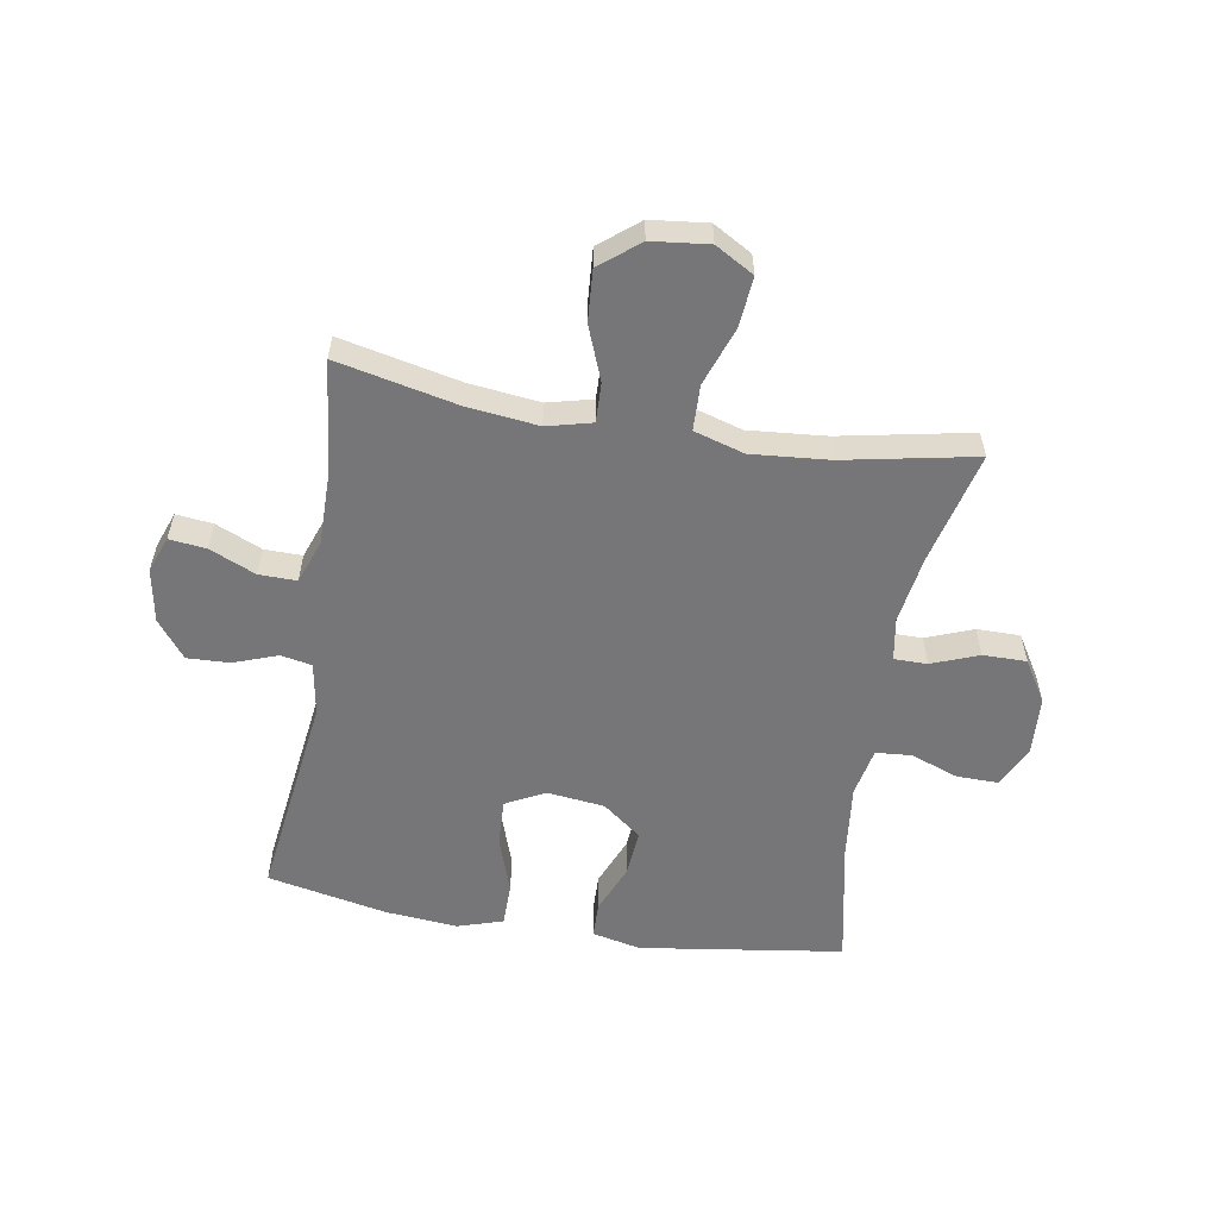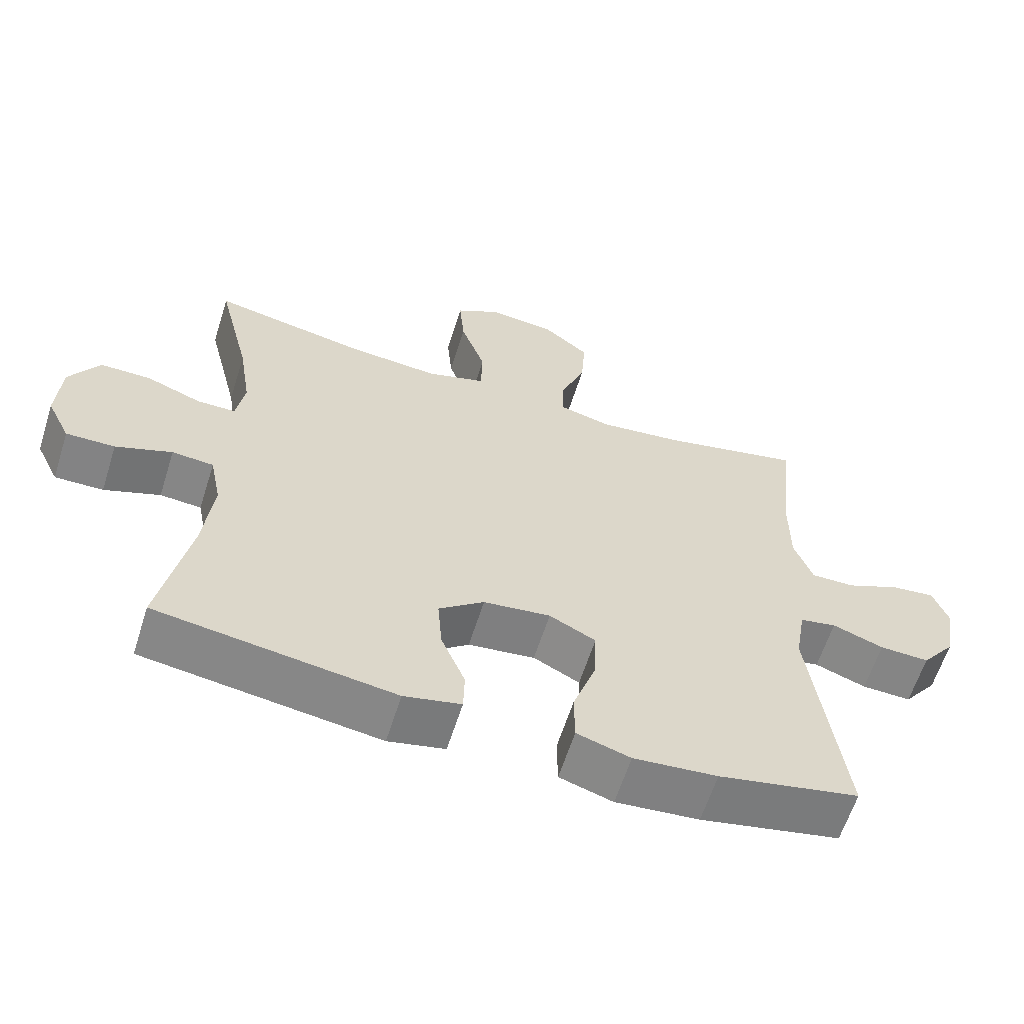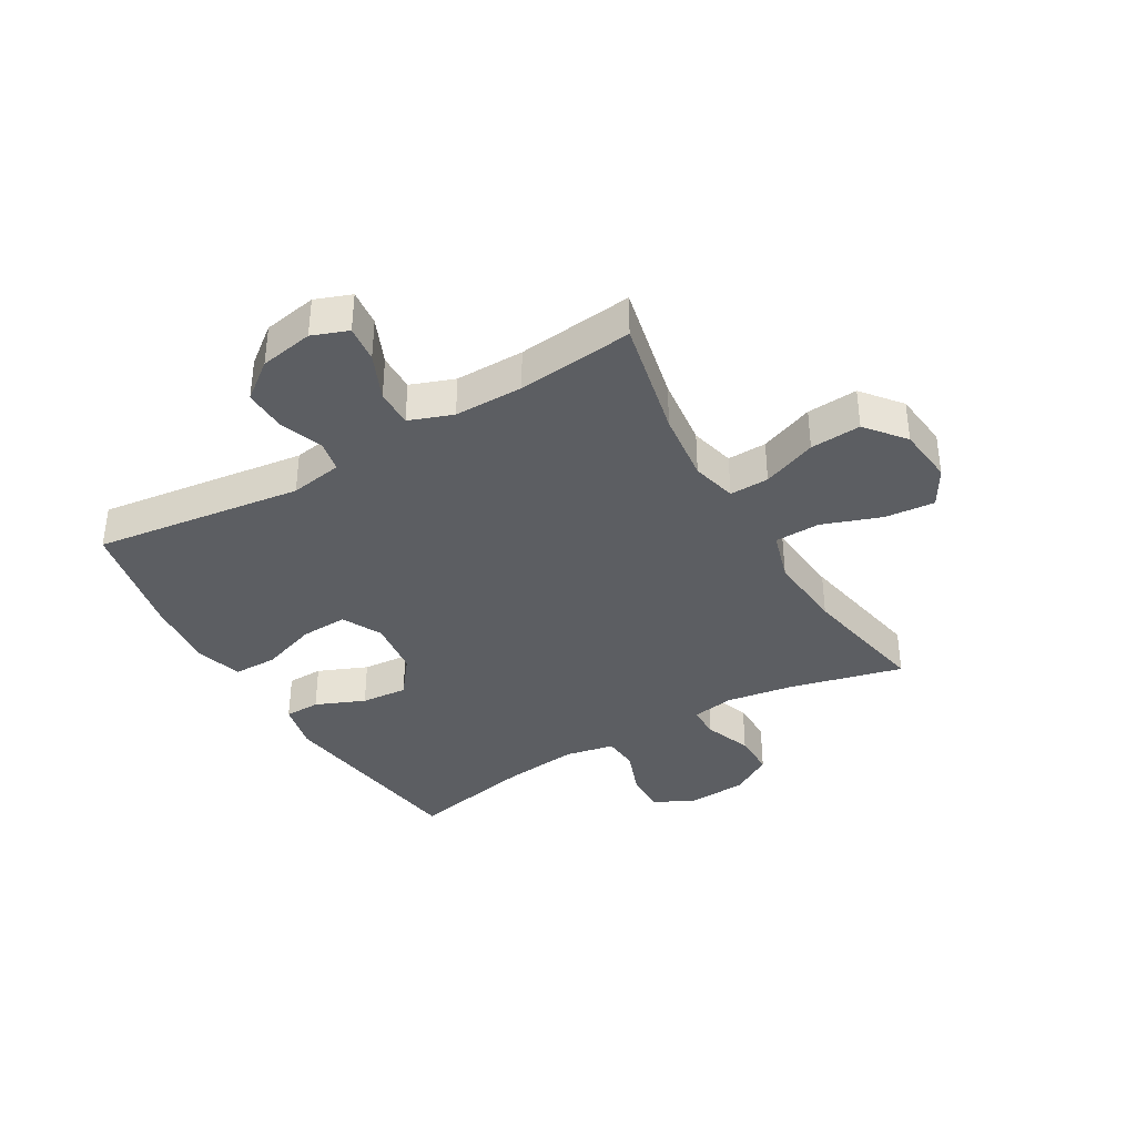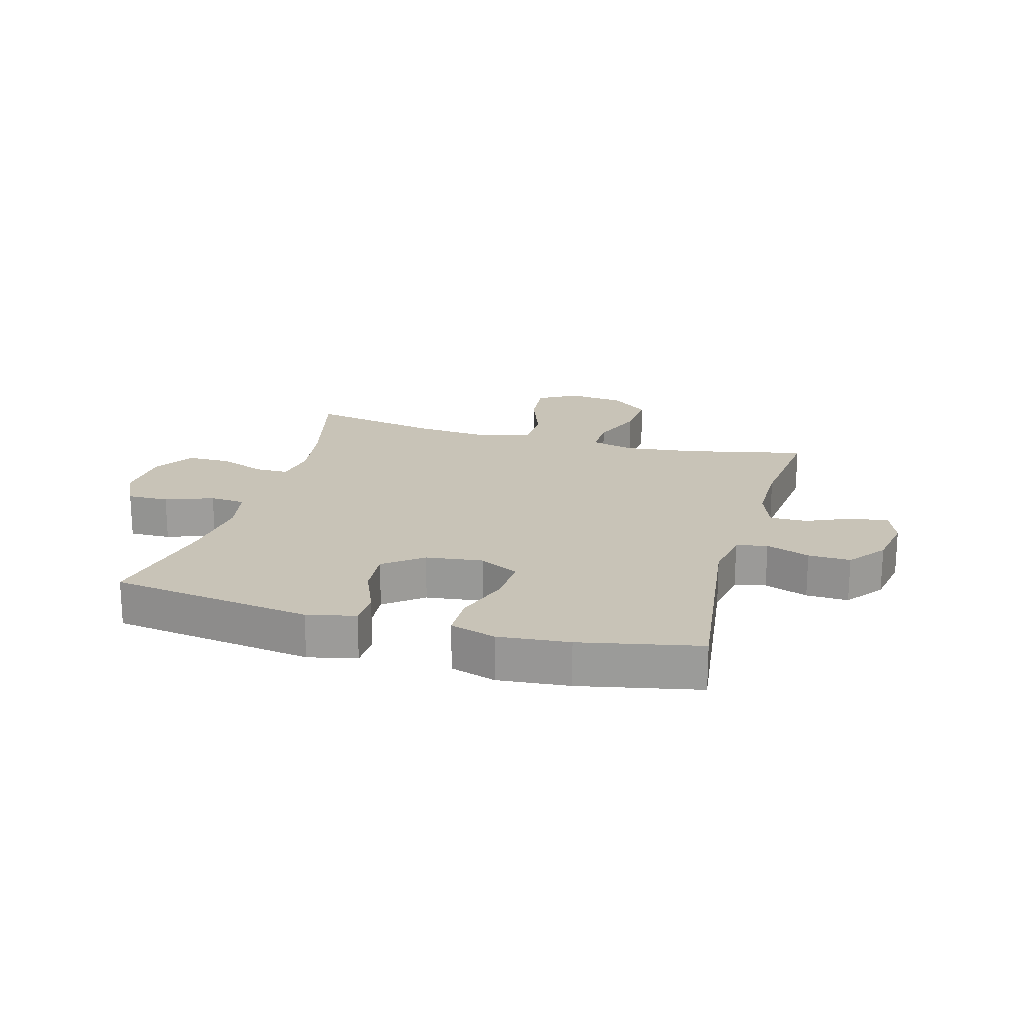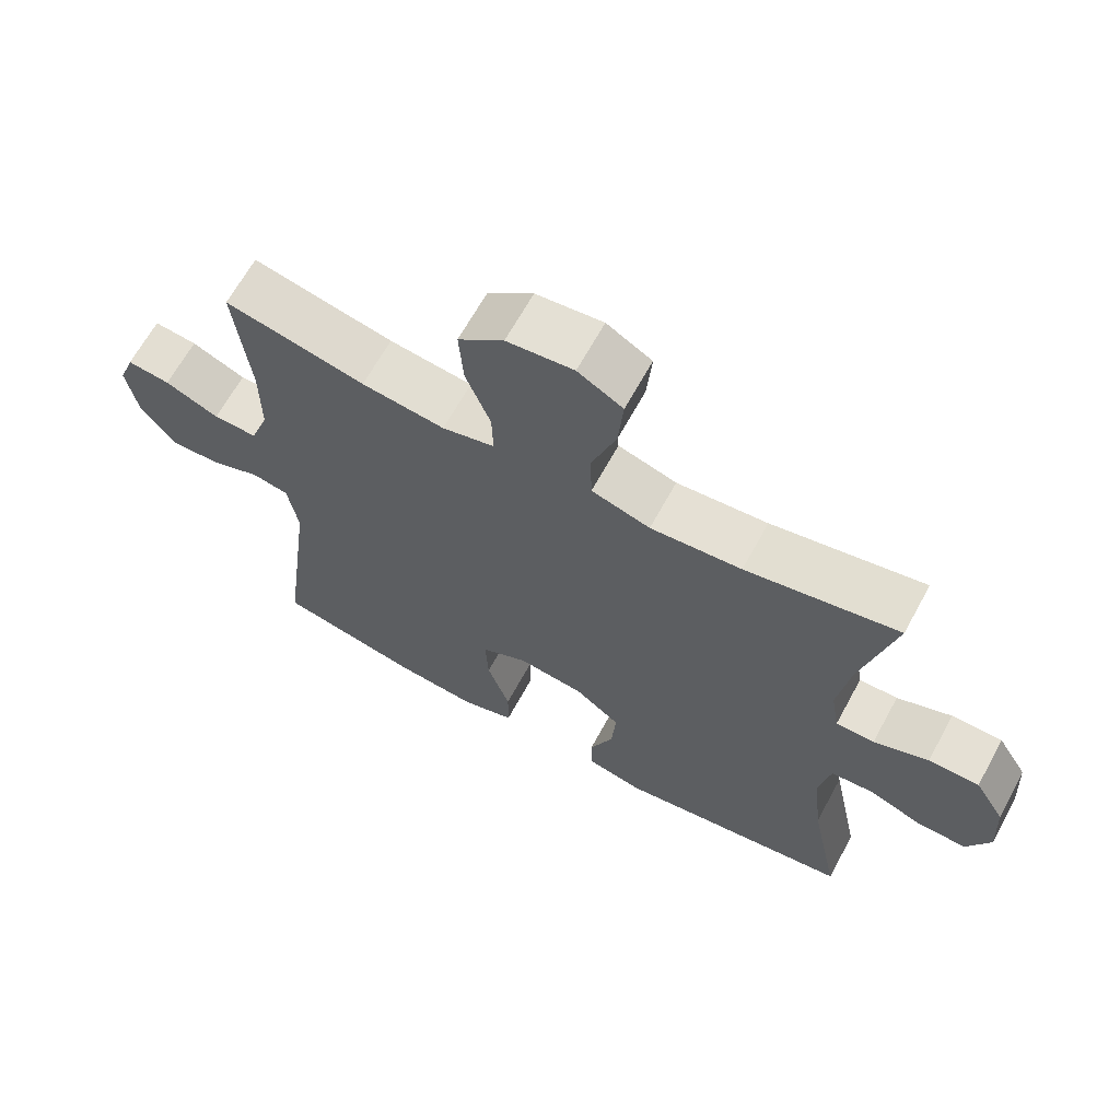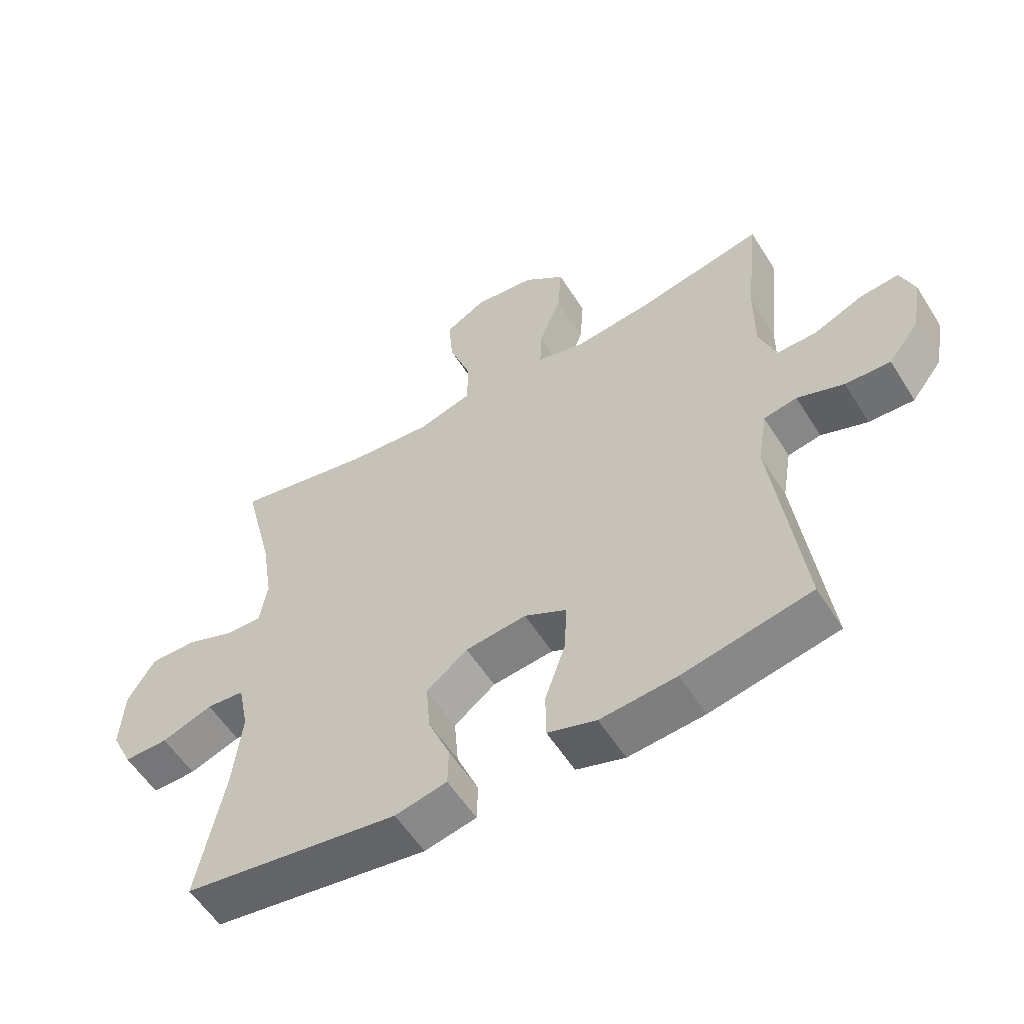
<metadata>
{"format":"obj","ext":"obj","renderer":"f3d","projection":"perspective","resolution":1024,"background":"white","views":[{"elev":-56.9,"azim":-9.5,"up":"+Y"},{"elev":-61.4,"azim":162.5,"up":"+Z"},{"elev":-37.6,"azim":-59.7,"up":"+Y"},{"elev":19.8,"azim":-164.5,"up":"+Y"},{"elev":65.5,"azim":28.6,"up":"+Z"},{"elev":-56.3,"azim":-148.3,"up":"+Z"}]}
</metadata>
<code>
o path694
v -0.2875 0.0375 -0.5703
v -0.164 0.0375 -0.5815
v -0.08506 0.0375 -0.5569
v -0.08433 0.0375 -0.4822
v -0.1177 0.0375 -0.3851
v -0.1215 0.0375 -0.3038
v -0.05312 0.0375 -0.269
v 0.04577 0.0375 -0.2809
v 0.1126 0.0375 -0.3324
v 0.106 0.0375 -0.4129
v 0.07054 0.0375 -0.4979
v 0.07208 0.0375 -0.5595
v 0.1562 0.0375 -0.5781
v 0.5067 0.0375 -0.5278
v 0.4631 0.0375 -0.3119
v 0.4487 0.0375 -0.1827
v 0.4655 0.0375 -0.09827
v 0.5269 0.0375 -0.09333
v 0.6097 0.0375 -0.1235
v 0.6816 0.0375 -0.1248
v 0.7161 0.0375 -0.05399
v 0.7099 0.0375 0.04809
v 0.6658 0.0375 0.1196
v 0.5907 0.0375 0.1194
v 0.5097 0.0375 0.08853
v 0.4526 0.0375 0.08853
v 0.4401 0.0375 0.1624
v 0.4582 0.0375 0.2786
v 0.5067 0.0375 0.4741
v 0.2807 0.0375 0.43
v 0.146 0.0375 0.4185
v 0.05917 0.0375 0.4444
v 0.05704 0.0375 0.5226
v 0.0933 0.0375 0.6244
v 0.1008 0.0375 0.7105
v 0.03434 0.0375 0.7488
v -0.0644 0.0375 0.7378
v -0.1318 0.0375 0.6833
v -0.1256 0.0375 0.5955
v -0.08915 0.0375 0.5018
v -0.08717 0.0375 0.434
v -0.1646 0.0375 0.4146
v -0.2875 0.0375 0.4289
v -0.495 0.0375 0.4741
v -0.4736 0.0375 0.2737
v -0.4732 0.0375 0.1548
v -0.5007 0.0375 0.07948
v -0.5655 0.0375 0.08051
v -0.6451 0.0375 0.1153
v -0.7088 0.0375 0.1223
v -0.732 0.0375 0.0602
v -0.7153 0.0375 -0.03236
v -0.6655 0.0375 -0.09656
v -0.5923 0.0375 -0.09383
v -0.5168 0.0375 -0.06643
v -0.4629 0.0375 -0.07681
v -0.4476 0.0375 -0.1677
v -0.495 0.0375 -0.5278
v -0.2875 -0.0375 -0.5703
v -0.164 -0.0375 -0.5815
v -0.08506 -0.0375 -0.5569
v -0.08433 -0.0375 -0.4822
v -0.1177 -0.0375 -0.3851
v -0.1215 -0.0375 -0.3038
v -0.05312 -0.0375 -0.269
v 0.04577 -0.0375 -0.2809
v 0.1126 -0.0375 -0.3324
v 0.106 -0.0375 -0.4129
v 0.07054 -0.0375 -0.4979
v 0.07208 -0.0375 -0.5595
v 0.1562 -0.0375 -0.5781
v 0.5067 -0.0375 -0.5278
v 0.4631 -0.0375 -0.3119
v 0.4487 -0.0375 -0.1827
v 0.4655 -0.0375 -0.09827
v 0.5269 -0.0375 -0.09333
v 0.6097 -0.0375 -0.1235
v 0.6816 -0.0375 -0.1248
v 0.7161 -0.0375 -0.05399
v 0.7099 -0.0375 0.04809
v 0.6658 -0.0375 0.1196
v 0.5907 -0.0375 0.1194
v 0.5097 -0.0375 0.08853
v 0.4526 -0.0375 0.08853
v 0.4401 -0.0375 0.1624
v 0.4582 -0.0375 0.2786
v 0.5067 -0.0375 0.4741
v 0.2807 -0.0375 0.43
v 0.146 -0.0375 0.4185
v 0.05917 -0.0375 0.4444
v 0.05704 -0.0375 0.5226
v 0.0933 -0.0375 0.6244
v 0.1008 -0.0375 0.7105
v 0.03434 -0.0375 0.7488
v -0.0644 -0.0375 0.7378
v -0.1318 -0.0375 0.6833
v -0.1256 -0.0375 0.5955
v -0.08915 -0.0375 0.5018
v -0.08717 -0.0375 0.434
v -0.1646 -0.0375 0.4146
v -0.2875 -0.0375 0.4289
v -0.495 -0.0375 0.4741
v -0.4736 -0.0375 0.2737
v -0.4732 -0.0375 0.1548
v -0.5007 -0.0375 0.07948
v -0.5655 -0.0375 0.08051
v -0.6451 -0.0375 0.1153
v -0.7088 -0.0375 0.1223
v -0.732 -0.0375 0.0602
v -0.7153 -0.0375 -0.03236
v -0.6655 -0.0375 -0.09656
v -0.5923 -0.0375 -0.09383
v -0.5168 -0.0375 -0.06643
v -0.4629 -0.0375 -0.07681
v -0.4476 -0.0375 -0.1677
v -0.495 -0.0375 -0.5278
v -0.7088 0.0375 0.1223
v -0.7088 0.0375 0.1223
v -0.732 0.0375 0.0602
v -0.7153 0.0375 -0.03236
v -0.6655 0.0375 -0.09656
v -0.6451 0.0375 0.1153
v -0.5923 0.0375 -0.09383
v -0.5655 0.0375 0.08051
v -0.5168 0.0375 -0.06643
v -0.5007 0.0375 0.07948
v -0.5007 0.0375 0.07948
v -0.4629 0.0375 -0.07681
v -0.4629 0.0375 -0.07681
v -0.4732 0.0375 0.1548
v -0.495 0.0375 0.4741
v -0.495 0.0375 0.4741
v -0.4736 0.0375 0.2737
v -0.4476 0.0375 -0.1677
v -0.495 0.0375 -0.5278
v -0.495 0.0375 -0.5278
v -0.2875 0.0375 -0.5703
v -0.2875 0.0375 0.4289
v -0.1646 0.0375 0.4146
v -0.164 0.0375 -0.5815
v -0.08717 0.0375 0.434
v -0.08717 0.0375 0.434
v -0.1177 0.0375 -0.3851
v -0.1215 0.0375 -0.3038
v -0.1215 0.0375 -0.3038
v -0.08506 0.0375 -0.5569
v -0.08506 0.0375 -0.5569
v -0.0644 0.0375 0.7378
v -0.1318 0.0375 0.6833
v -0.1256 0.0375 0.5955
v -0.08915 0.0375 0.5018
v -0.05312 0.0375 -0.269
v -0.08433 0.0375 -0.4822
v 0.03434 0.0375 0.7488
v 0.04577 0.0375 -0.2809
v 0.1008 0.0375 0.7105
v 0.1008 0.0375 0.7105
v 0.05917 0.0375 0.4444
v 0.05917 0.0375 0.4444
v 0.05704 0.0375 0.5226
v 0.1126 0.0375 -0.3324
v 0.0933 0.0375 0.6244
v 0.146 0.0375 0.4185
v 0.106 0.0375 -0.4129
v 0.07054 0.0375 -0.4979
v 0.07208 0.0375 -0.5595
v 0.07208 0.0375 -0.5595
v 0.1562 0.0375 -0.5781
v 0.2807 0.0375 0.43
v 0.5067 0.0375 0.4741
v 0.5067 0.0375 0.4741
v 0.4401 0.0375 0.1624
v 0.4582 0.0375 0.2786
v 0.4526 0.0375 0.08853
v 0.4526 0.0375 0.08853
v 0.4487 0.0375 -0.1827
v 0.4655 0.0375 -0.09827
v 0.4655 0.0375 -0.09827
v 0.4631 0.0375 -0.3119
v 0.5097 0.0375 0.08853
v 0.5269 0.0375 -0.09333
v 0.5067 0.0375 -0.5278
v 0.5067 0.0375 -0.5278
v 0.5907 0.0375 0.1194
v 0.6097 0.0375 -0.1235
v 0.6658 0.0375 0.1196
v 0.6816 0.0375 -0.1248
v 0.6816 0.0375 -0.1248
v 0.7099 0.0375 0.04809
v 0.7161 0.0375 -0.05399
v -0.7088 -0.0375 0.1223
v -0.7088 -0.0375 0.1223
v -0.732 -0.0375 0.0602
v -0.7153 -0.0375 -0.03236
v -0.6655 -0.0375 -0.09656
v -0.6451 -0.0375 0.1153
v -0.5923 -0.0375 -0.09383
v -0.5655 -0.0375 0.08051
v -0.5168 -0.0375 -0.06643
v -0.5007 -0.0375 0.07948
v -0.5007 -0.0375 0.07948
v -0.4629 -0.0375 -0.07681
v -0.4629 -0.0375 -0.07681
v -0.4732 -0.0375 0.1548
v -0.495 -0.0375 0.4741
v -0.495 -0.0375 0.4741
v -0.4736 -0.0375 0.2737
v -0.4476 -0.0375 -0.1677
v -0.495 -0.0375 -0.5278
v -0.495 -0.0375 -0.5278
v -0.2875 -0.0375 -0.5703
v -0.2875 -0.0375 0.4289
v -0.1646 -0.0375 0.4146
v -0.164 -0.0375 -0.5815
v -0.08717 -0.0375 0.434
v -0.08717 -0.0375 0.434
v -0.1177 -0.0375 -0.3851
v -0.1215 -0.0375 -0.3038
v -0.1215 -0.0375 -0.3038
v -0.08506 -0.0375 -0.5569
v -0.08506 -0.0375 -0.5569
v -0.0644 -0.0375 0.7378
v -0.1318 -0.0375 0.6833
v -0.1256 -0.0375 0.5955
v -0.08915 -0.0375 0.5018
v -0.05312 -0.0375 -0.269
v -0.08433 -0.0375 -0.4822
v 0.03434 -0.0375 0.7488
v 0.04577 -0.0375 -0.2809
v 0.1008 -0.0375 0.7105
v 0.1008 -0.0375 0.7105
v 0.05917 -0.0375 0.4444
v 0.05917 -0.0375 0.4444
v 0.05704 -0.0375 0.5226
v 0.1126 -0.0375 -0.3324
v 0.0933 -0.0375 0.6244
v 0.146 -0.0375 0.4185
v 0.106 -0.0375 -0.4129
v 0.07054 -0.0375 -0.4979
v 0.07208 -0.0375 -0.5595
v 0.07208 -0.0375 -0.5595
v 0.1562 -0.0375 -0.5781
v 0.2807 -0.0375 0.43
v 0.5067 -0.0375 0.4741
v 0.5067 -0.0375 0.4741
v 0.4401 -0.0375 0.1624
v 0.4582 -0.0375 0.2786
v 0.4526 -0.0375 0.08853
v 0.4526 -0.0375 0.08853
v 0.4487 -0.0375 -0.1827
v 0.4655 -0.0375 -0.09827
v 0.4655 -0.0375 -0.09827
v 0.4631 -0.0375 -0.3119
v 0.5097 -0.0375 0.08853
v 0.5269 -0.0375 -0.09333
v 0.5067 -0.0375 -0.5278
v 0.5067 -0.0375 -0.5278
v 0.5907 -0.0375 0.1194
v 0.6097 -0.0375 -0.1235
v 0.6658 -0.0375 0.1196
v 0.6816 -0.0375 -0.1248
v 0.6816 -0.0375 -0.1248
v 0.7099 -0.0375 0.04809
v 0.7161 -0.0375 -0.05399
f 225 232 234
f 199 198 197
f 253 235 238
f 198 199 200
f 228 236 230
f 250 235 253
f 254 255 258
f 213 226 215
f 212 204 213
f 226 237 215
f 204 226 213
f 227 214 220
f 254 251 255
f 243 247 244
f 242 239 240
f 215 232 225
f 222 236 228
f 211 208 209
f 258 255 263
f 243 246 247
f 226 229 237
f 217 214 227
f 211 217 208
f 191 193 196
f 225 234 224
f 196 194 198
f 200 202 204
f 226 202 218
f 193 194 196
f 229 235 250
f 253 242 256
f 253 238 242
f 251 229 250
f 237 229 246
f 218 208 217
f 237 246 243
f 214 217 211
f 234 236 224
f 229 251 248
f 259 263 255
f 224 236 222
f 224 222 223
f 246 229 248
f 258 263 260
f 263 259 264
f 215 237 232
f 248 251 254
f 202 200 199
f 208 218 202
f 264 259 261
f 238 239 242
f 207 212 205
f 202 226 204
f 195 197 194
f 207 204 212
f 198 194 197
f 118 51 109 192
f 51 52 110 109
f 52 53 111 110
f 49 50 108 107
f 53 54 112 111
f 48 49 107 106
f 54 55 113 112
f 127 48 106 201
f 55 129 203 113
f 46 47 105 104
f 132 45 103 206
f 45 46 104 103
f 56 57 115 114
f 57 136 210 115
f 58 1 59 116
f 43 44 102 101
f 42 43 101 100
f 1 2 60 59
f 142 42 100 216
f 5 145 219 63
f 2 147 221 60
f 37 38 96 95
f 38 39 97 96
f 39 40 98 97
f 6 7 65 64
f 4 5 63 62
f 3 4 62 61
f 40 41 99 98
f 36 37 95 94
f 7 8 66 65
f 157 36 94 231
f 159 33 91 233
f 8 9 67 66
f 34 35 93 92
f 33 34 92 91
f 31 32 90 89
f 10 11 69 68
f 11 167 241 69
f 12 13 71 70
f 9 10 68 67
f 30 31 89 88
f 171 30 88 245
f 27 28 86 85
f 175 27 85 249
f 16 178 252 74
f 15 16 74 73
f 25 26 84 83
f 17 18 76 75
f 183 15 73 257
f 13 14 72 71
f 28 29 87 86
f 24 25 83 82
f 18 19 77 76
f 23 24 82 81
f 19 188 262 77
f 22 23 81 80
f 21 22 80 79
f 20 21 79 78
f 151 160 158
f 125 123 124
f 179 164 161
f 124 126 125
f 154 156 162
f 176 179 161
f 180 184 181
f 139 141 152
f 138 139 130
f 152 141 163
f 130 139 152
f 153 146 140
f 180 181 177
f 169 170 173
f 168 166 165
f 141 151 158
f 148 154 162
f 137 135 134
f 184 189 181
f 169 173 172
f 152 163 155
f 143 153 140
f 137 134 143
f 117 122 119
f 151 150 160
f 122 124 120
f 126 130 128
f 152 144 128
f 119 122 120
f 155 176 161
f 179 182 168
f 179 168 164
f 177 176 155
f 163 172 155
f 144 143 134
f 163 169 172
f 140 137 143
f 160 150 162
f 155 174 177
f 185 181 189
f 150 148 162
f 150 149 148
f 172 174 155
f 184 186 189
f 189 190 185
f 141 158 163
f 174 180 177
f 128 125 126
f 134 128 144
f 190 187 185
f 164 168 165
f 133 131 138
f 128 130 152
f 121 120 123
f 133 138 130
f 124 123 120

</code>
